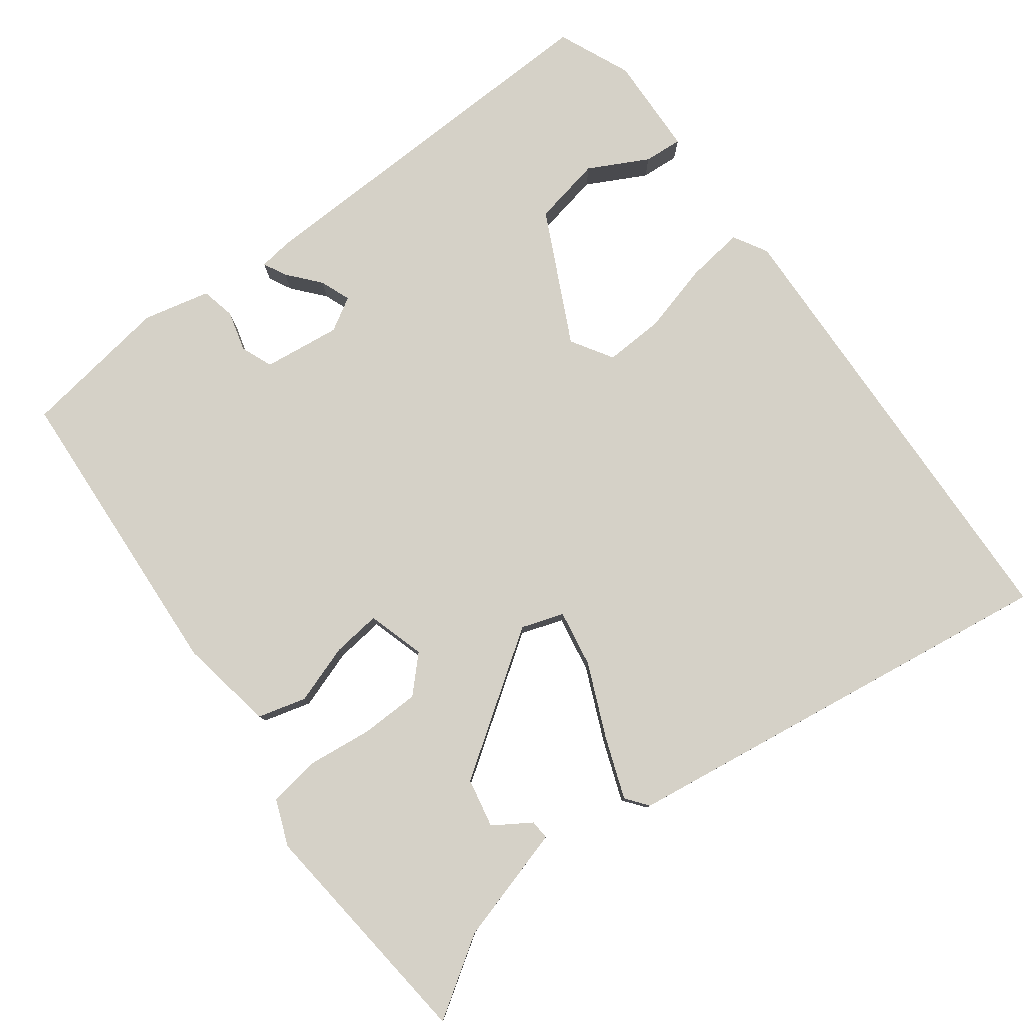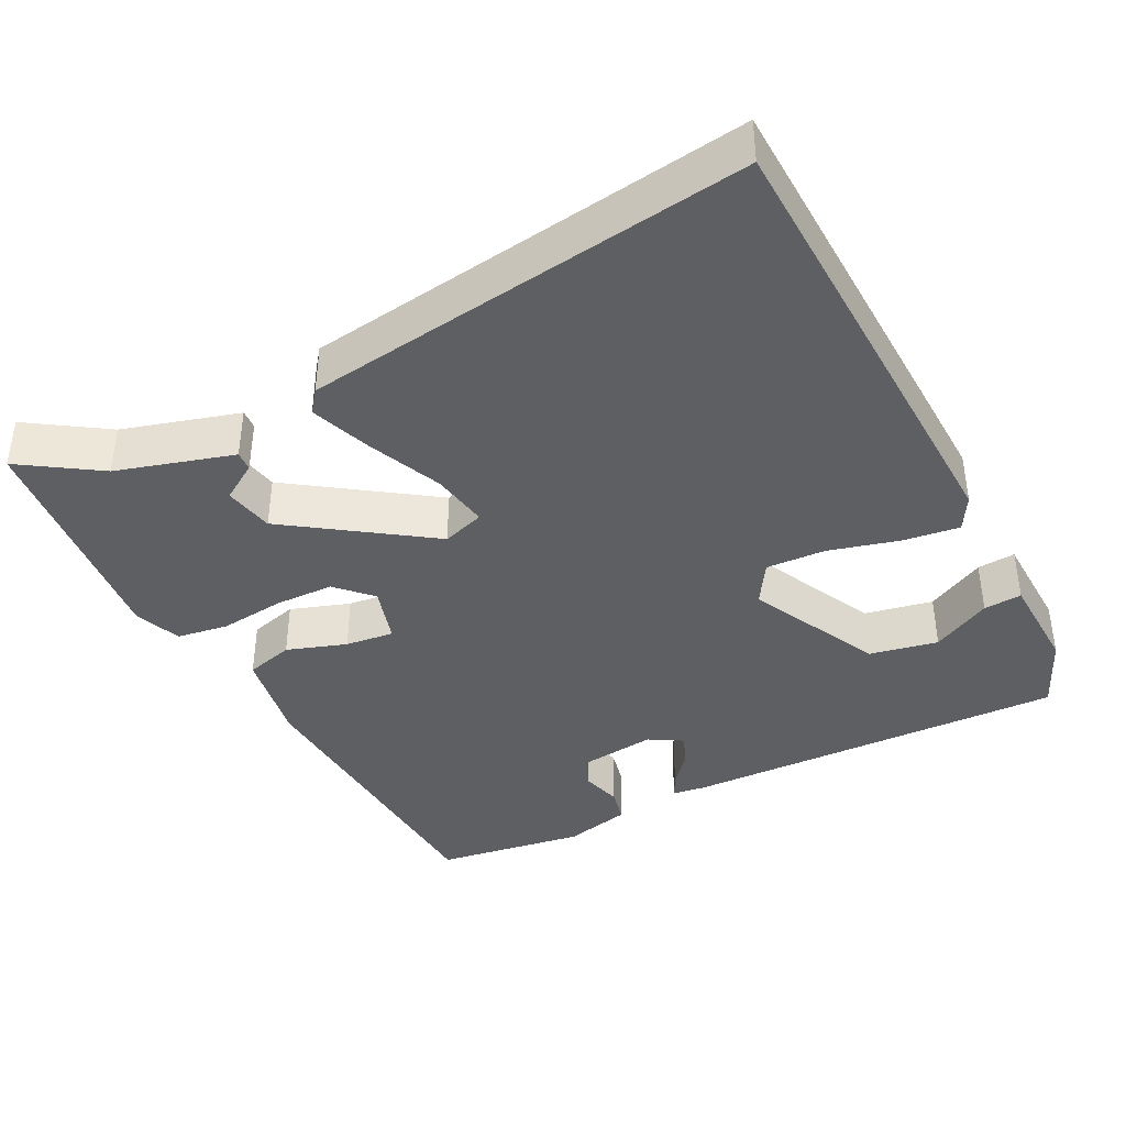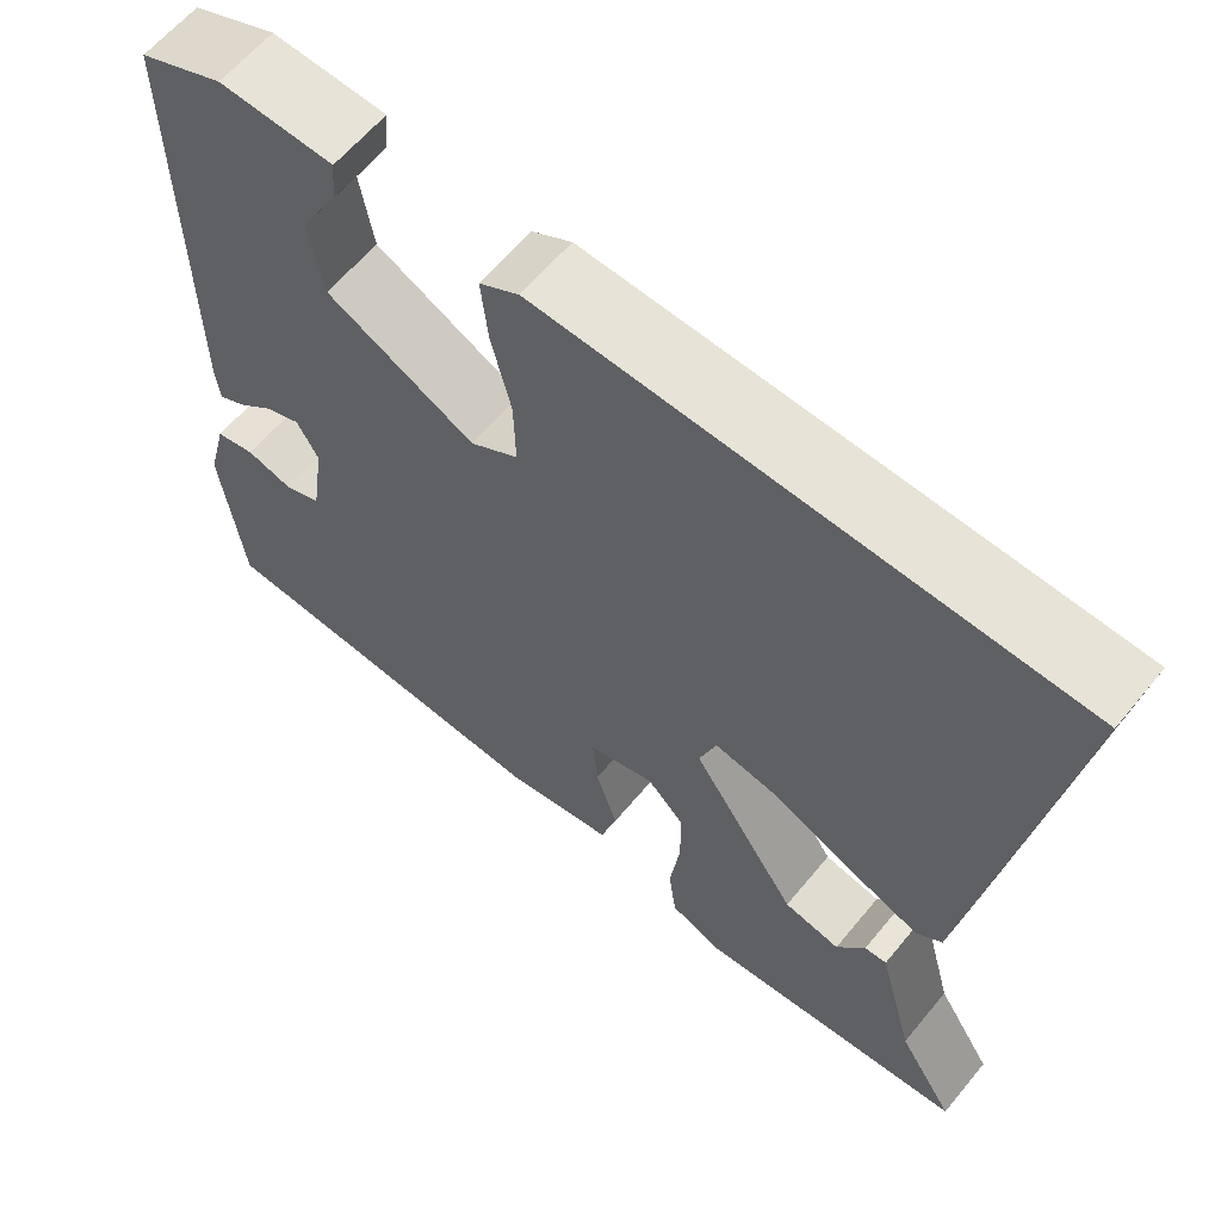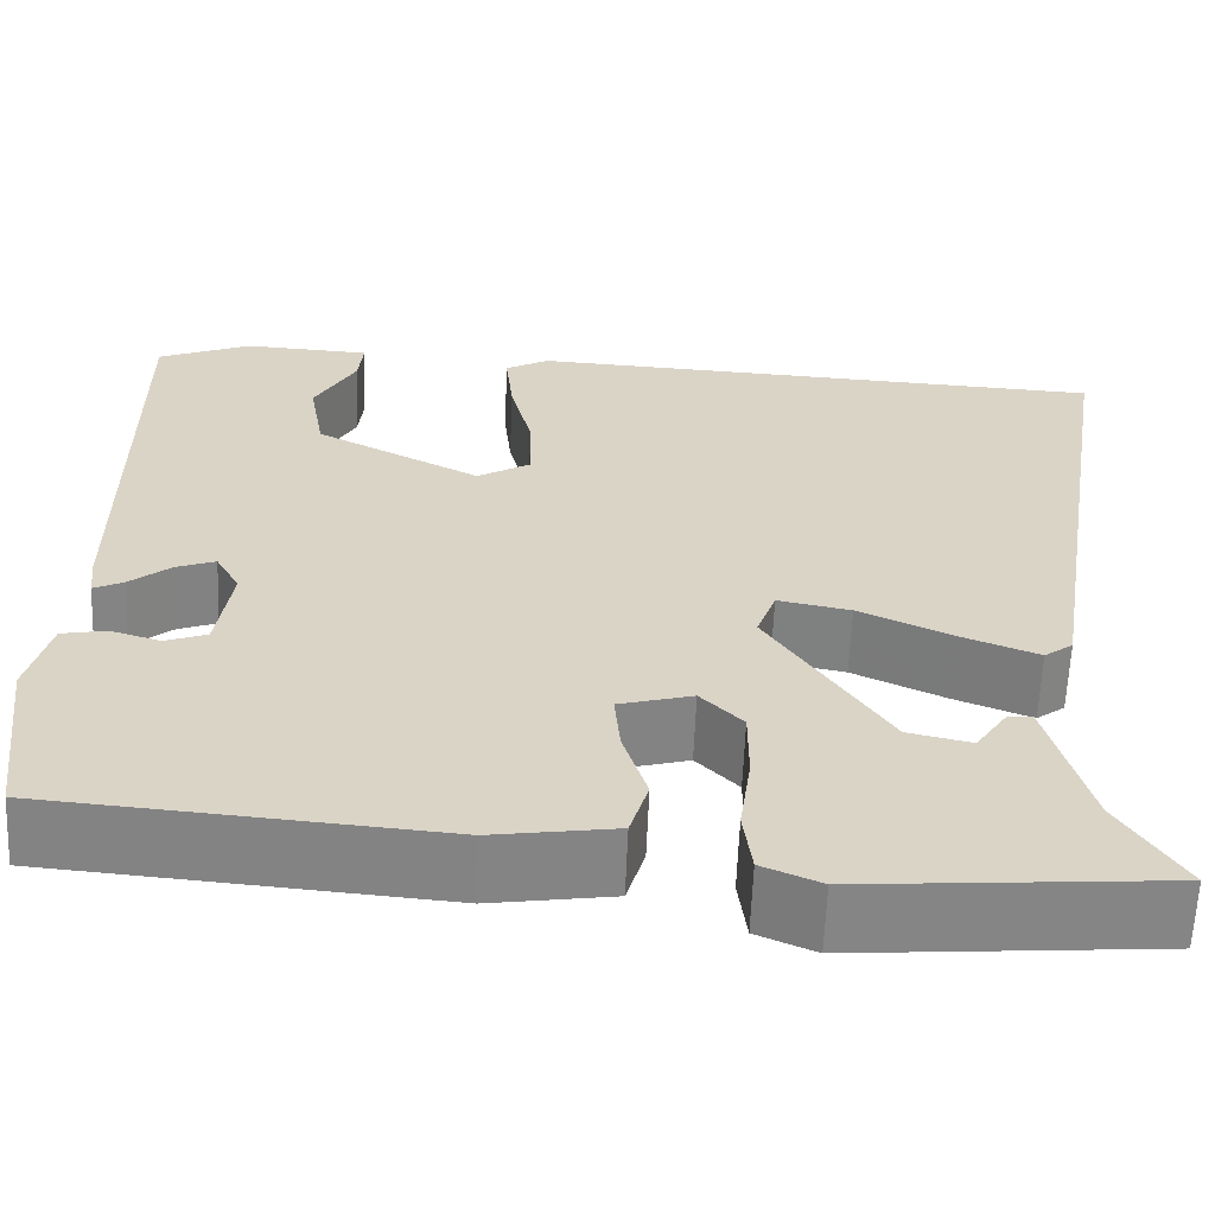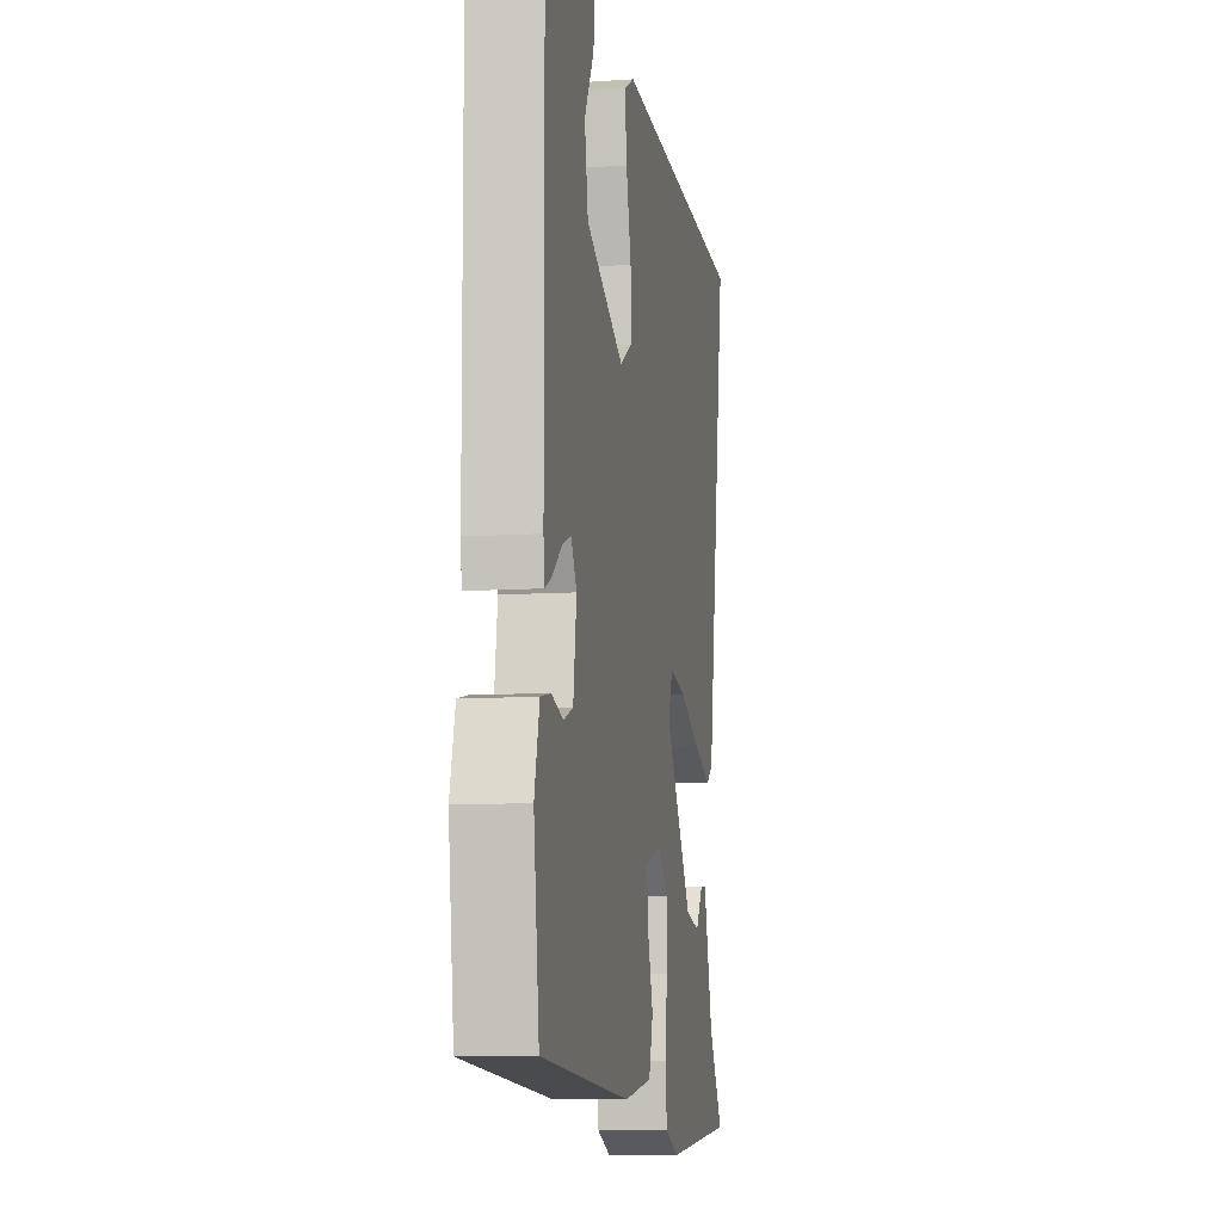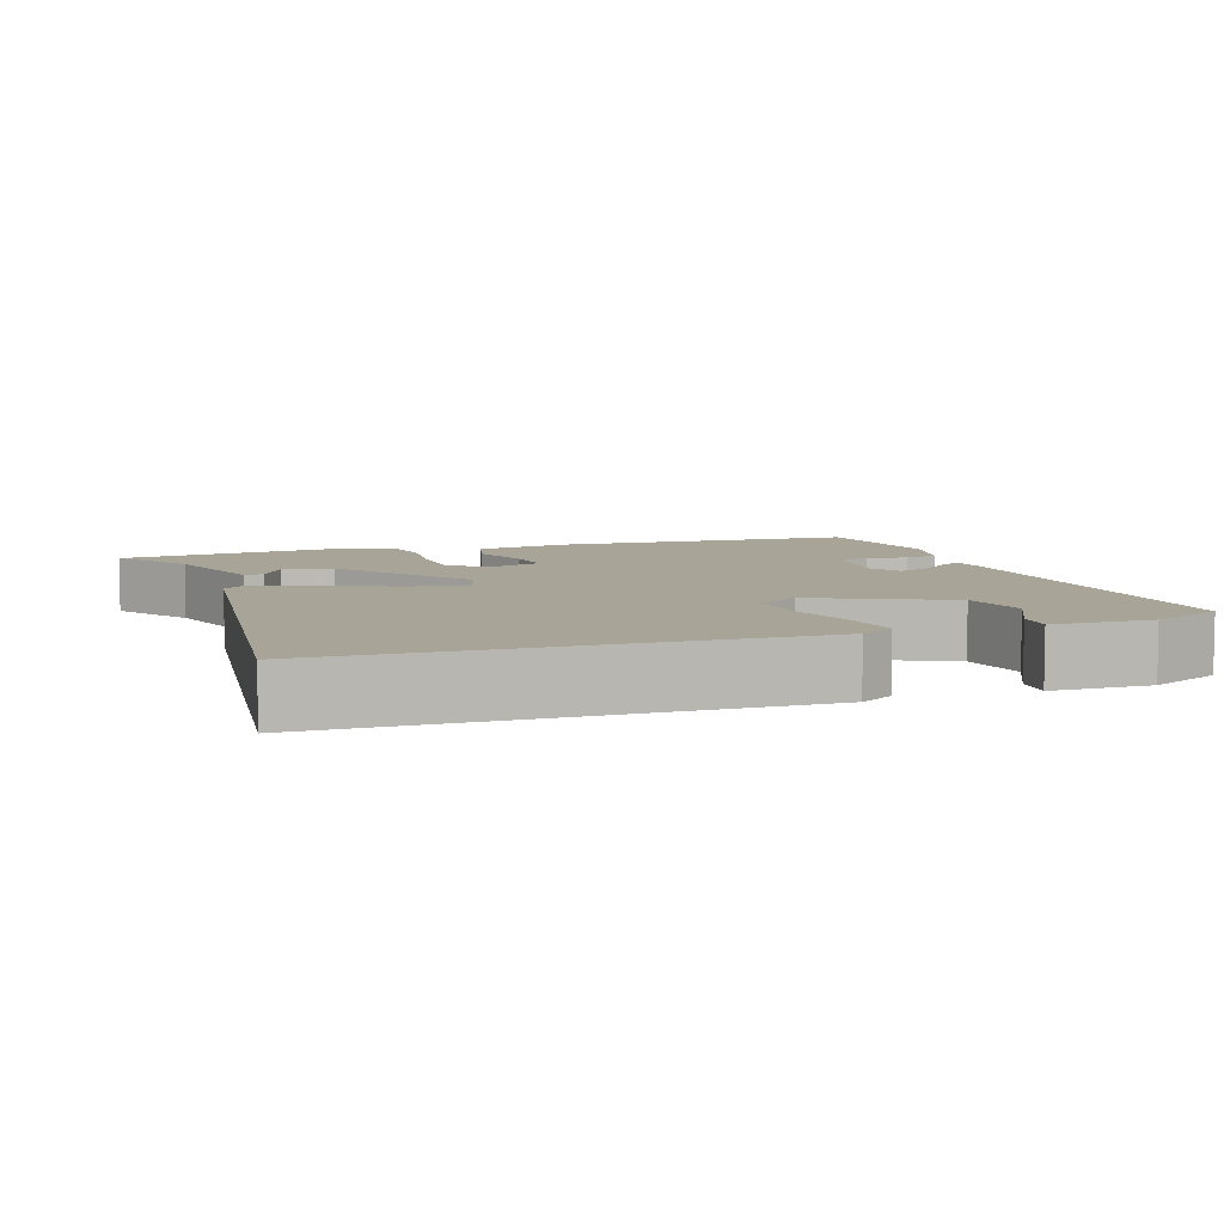
<metadata>
{"format":"obj","ext":"obj","renderer":"f3d","projection":"perspective","resolution":1024,"background":"white","views":[{"elev":79.7,"azim":-128.0,"up":"+Y"},{"elev":-40.0,"azim":-64.3,"up":"+Y"},{"elev":61.5,"azim":-140.7,"up":"+Z"},{"elev":-61.5,"azim":177.7,"up":"+Z"},{"elev":-9.2,"azim":100.2,"up":"+Z"},{"elev":7.0,"azim":-21.0,"up":"+Y"}]}
</metadata>
<code>
v -0.523 0.07 -0.496
v -0.457 0.07 -0.39
v -0.415 0.07 -0.233
v -0.389 0.07 -0.234
v -0.356 0.07 -0.283
v -0.29 0.07 -0.268
v -0.166 0.07 -0.079
v -0.186 0.07 -0.023
v -0.262 0.07 -0.038
v -0.359 0.07 -0.083
v -0.44 0.07 -0.115
v -0.47 0.07 -0.093
v -0.566 0.07 0.503
v 0.048 0.07 0.539
v 0.094 0.07 0.514
v 0.086 0.07 0.438
v 0.063 0.07 0.344
v 0.061 0.07 0.264
v 0.117 0.07 0.231
v 0.29 0.07 0.321
v 0.306 0.07 0.413
v 0.263 0.07 0.491
v 0.258 0.07 0.542
v 0.391 0.07 0.55
v 0.489 0.07 0.51
v 0.486 0.07 -0.003
v 0.481 0.07 -0.048
v 0.45 0.07 -0.033
v 0.407 0.07 0.002
v 0.366 0.07 0.017
v 0.341 0.07 -0.028
v 0.356 0.07 -0.131
v 0.399 0.07 -0.147
v 0.452 0.07 -0.131
v 0.498 0.07 -0.14
v 0.521 0.07 -0.229
v 0.496 0.07 -0.429
v 0.089 0.07 -0.464
v -0.039 0.07 -0.445
v -0.058 0.07 -0.381
v -0.033 0.07 -0.301
v -0.027 0.07 -0.236
v -0.104 0.07 -0.215
v -0.148 0.07 -0.26
v -0.148 0.07 -0.339
v -0.136 0.07 -0.426
v -0.145 0.07 -0.495
v -0.206 0.07 -0.521
v -0.523 0 -0.496
v -0.457 0 -0.39
v -0.415 0 -0.233
v -0.389 0 -0.234
v -0.356 0 -0.283
v -0.29 0 -0.268
v -0.166 0 -0.079
v -0.186 0 -0.023
v -0.262 0 -0.038
v -0.359 0 -0.083
v -0.44 0 -0.115
v -0.47 0 -0.093
v -0.566 0 0.503
v 0.048 0 0.539
v 0.094 0 0.514
v 0.086 0 0.438
v 0.063 0 0.344
v 0.061 0 0.264
v 0.117 0 0.231
v 0.29 0 0.321
v 0.306 0 0.413
v 0.263 0 0.491
v 0.258 0 0.542
v 0.391 0 0.55
v 0.489 0 0.51
v 0.486 0 -0.003
v 0.481 0 -0.048
v 0.45 0 -0.033
v 0.407 0 0.002
v 0.366 0 0.017
v 0.341 0 -0.028
v 0.356 0 -0.131
v 0.399 0 -0.147
v 0.452 0 -0.131
v 0.498 0 -0.14
v 0.521 0 -0.229
v 0.496 0 -0.429
v 0.089 0 -0.464
v -0.039 0 -0.445
v -0.058 0 -0.381
v -0.033 0 -0.301
v -0.027 0 -0.236
v -0.104 0 -0.215
v -0.148 0 -0.26
v -0.148 0 -0.339
v -0.136 0 -0.426
v -0.145 0 -0.495
v -0.206 0 -0.521
f 48 1 2
f 47 48 2
f 46 47 2
f 45 46 2
f 44 45 2
f 43 44 2
f 39 40 41
f 38 39 41
f 37 38 41
f 36 37 41
f 35 36 41
f 34 35 41
f 33 34 41
f 32 33 41 42
f 31 32 42 43
f 27 28 29
f 26 27 29
f 25 26 29
f 24 25 29
f 24 29 30
f 21 22 23 24
f 24 30 31
f 21 24 31
f 20 21 31
f 15 16 17
f 14 15 17
f 13 14 17
f 12 13 17
f 11 12 17
f 10 11 17
f 9 10 17
f 8 9 17 18
f 7 8 18 19
f 2 3 4 5
f 2 5 6
f 43 2 6
f 20 31 43
f 19 20 43
f 7 19 43
f 6 7 43
f 50 49 96
f 50 96 95
f 50 95 94
f 50 94 93
f 50 93 92
f 50 92 91
f 89 88 87
f 89 87 86
f 89 86 85
f 89 85 84
f 89 84 83
f 89 83 82
f 89 82 81
f 90 89 81 80
f 91 90 80 79
f 77 76 75
f 77 75 74
f 77 74 73
f 77 73 72
f 78 77 72
f 72 71 70 69
f 79 78 72
f 79 72 69
f 79 69 68
f 65 64 63
f 65 63 62
f 65 62 61
f 65 61 60
f 65 60 59
f 65 59 58
f 65 58 57
f 66 65 57 56
f 67 66 56 55
f 53 52 51 50
f 54 53 50
f 54 50 91
f 91 79 68
f 91 68 67
f 91 67 55
f 91 55 54
f 1 49 50 2
f 2 50 51 3
f 3 51 52 4
f 4 52 53 5
f 5 53 54 6
f 6 54 55 7
f 7 55 56 8
f 8 56 57 9
f 9 57 58 10
f 10 58 59 11
f 11 59 60 12
f 12 60 61 13
f 13 61 62 14
f 14 62 63 15
f 15 63 64 16
f 16 64 65 17
f 17 65 66 18
f 18 66 67 19
f 19 67 68 20
f 20 68 69 21
f 21 69 70 22
f 22 70 71 23
f 23 71 72 24
f 24 72 73 25
f 25 73 74 26
f 26 74 75 27
f 27 75 76 28
f 28 76 77 29
f 29 77 78 30
f 30 78 79 31
f 31 79 80 32
f 32 80 81 33
f 33 81 82 34
f 34 82 83 35
f 35 83 84 36
f 36 84 85 37
f 37 85 86 38
f 38 86 87 39
f 39 87 88 40
f 40 88 89 41
f 41 89 90 42
f 42 90 91 43
f 43 91 92 44
f 44 92 93 45
f 45 93 94 46
f 46 94 95 47
f 47 95 96 48
f 48 96 49 1

</code>
